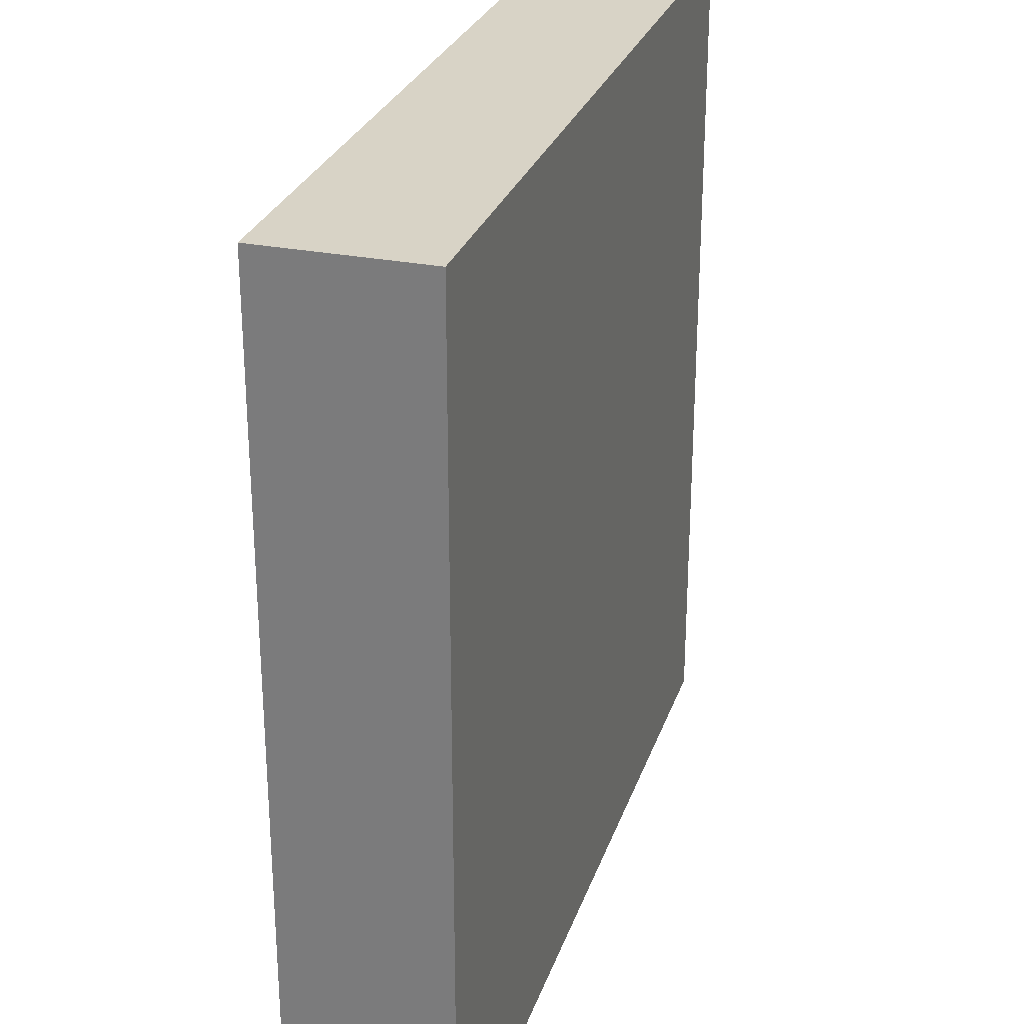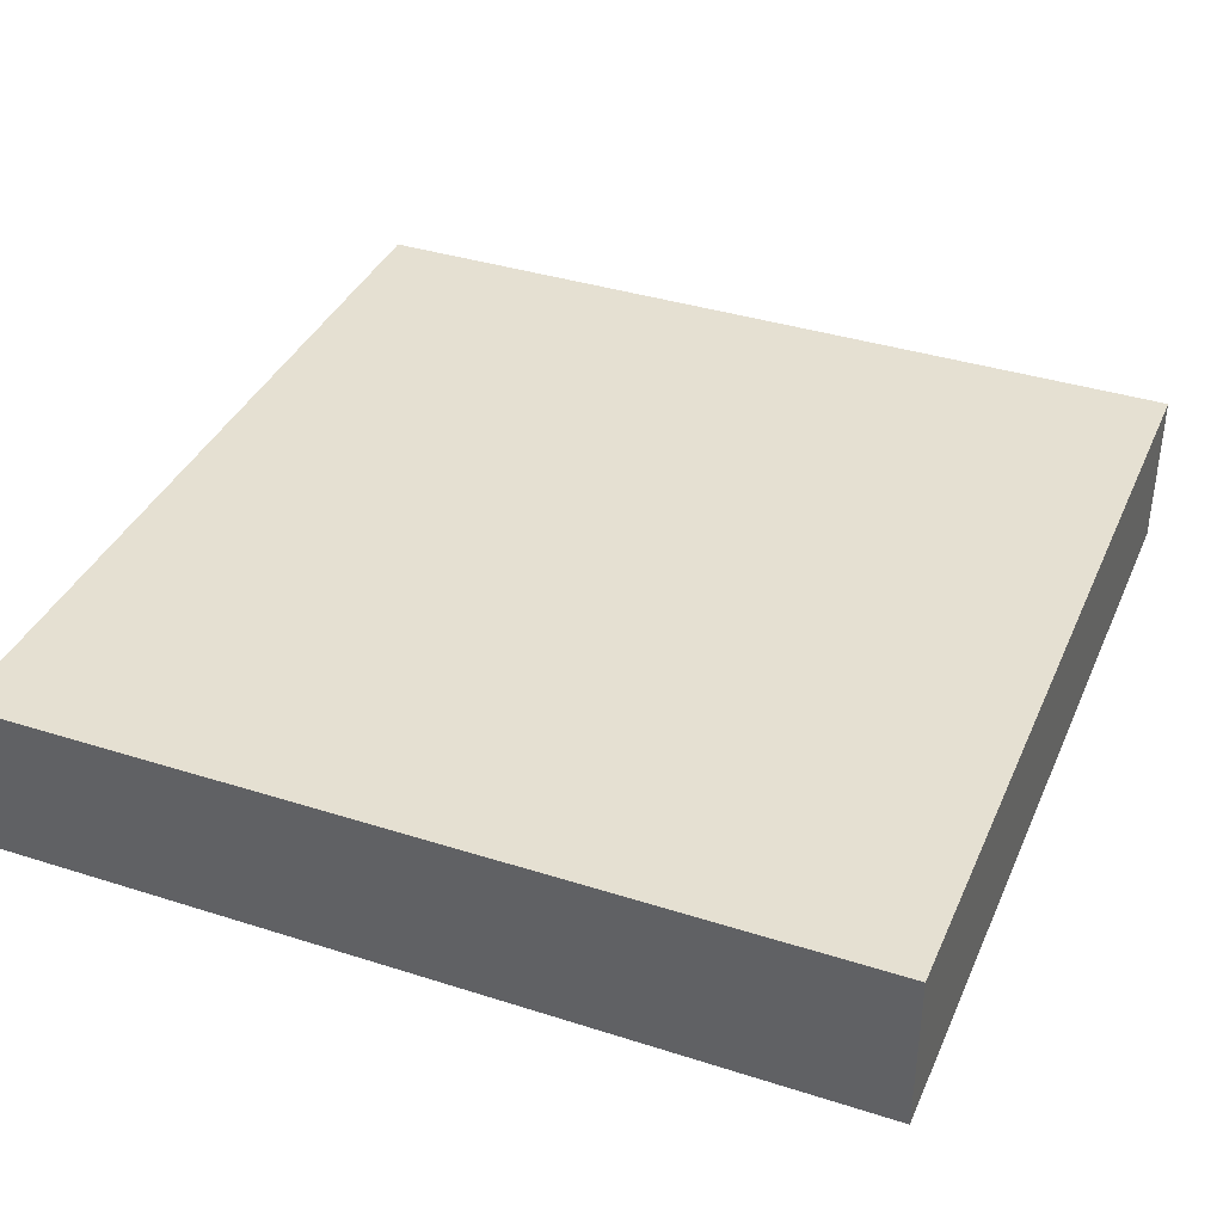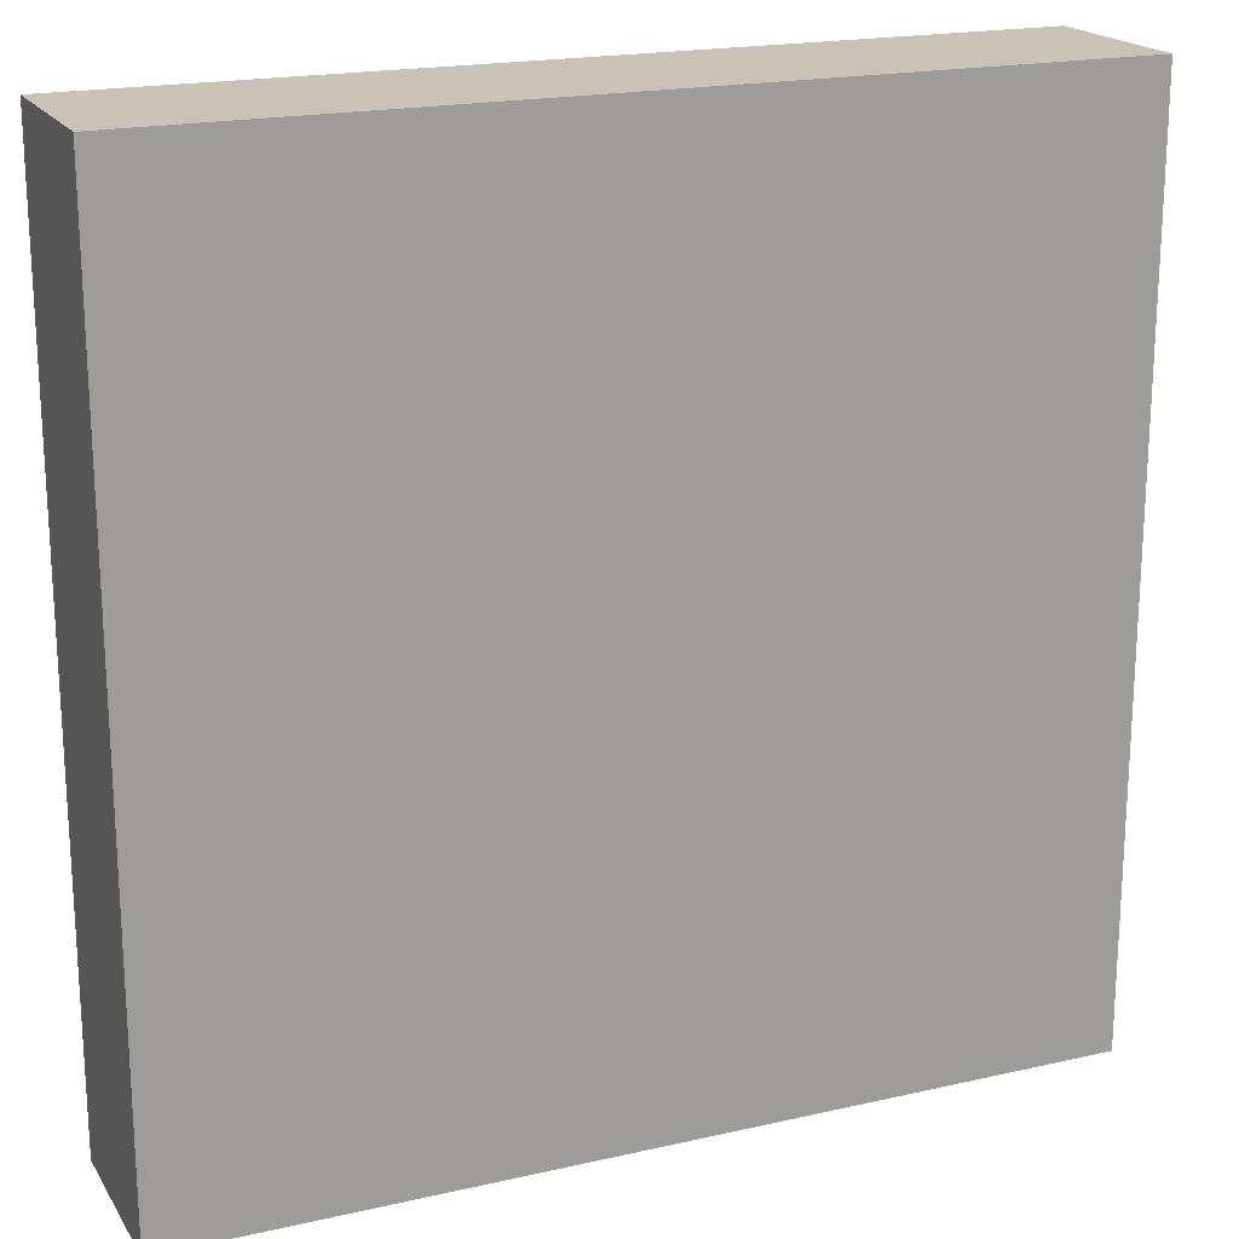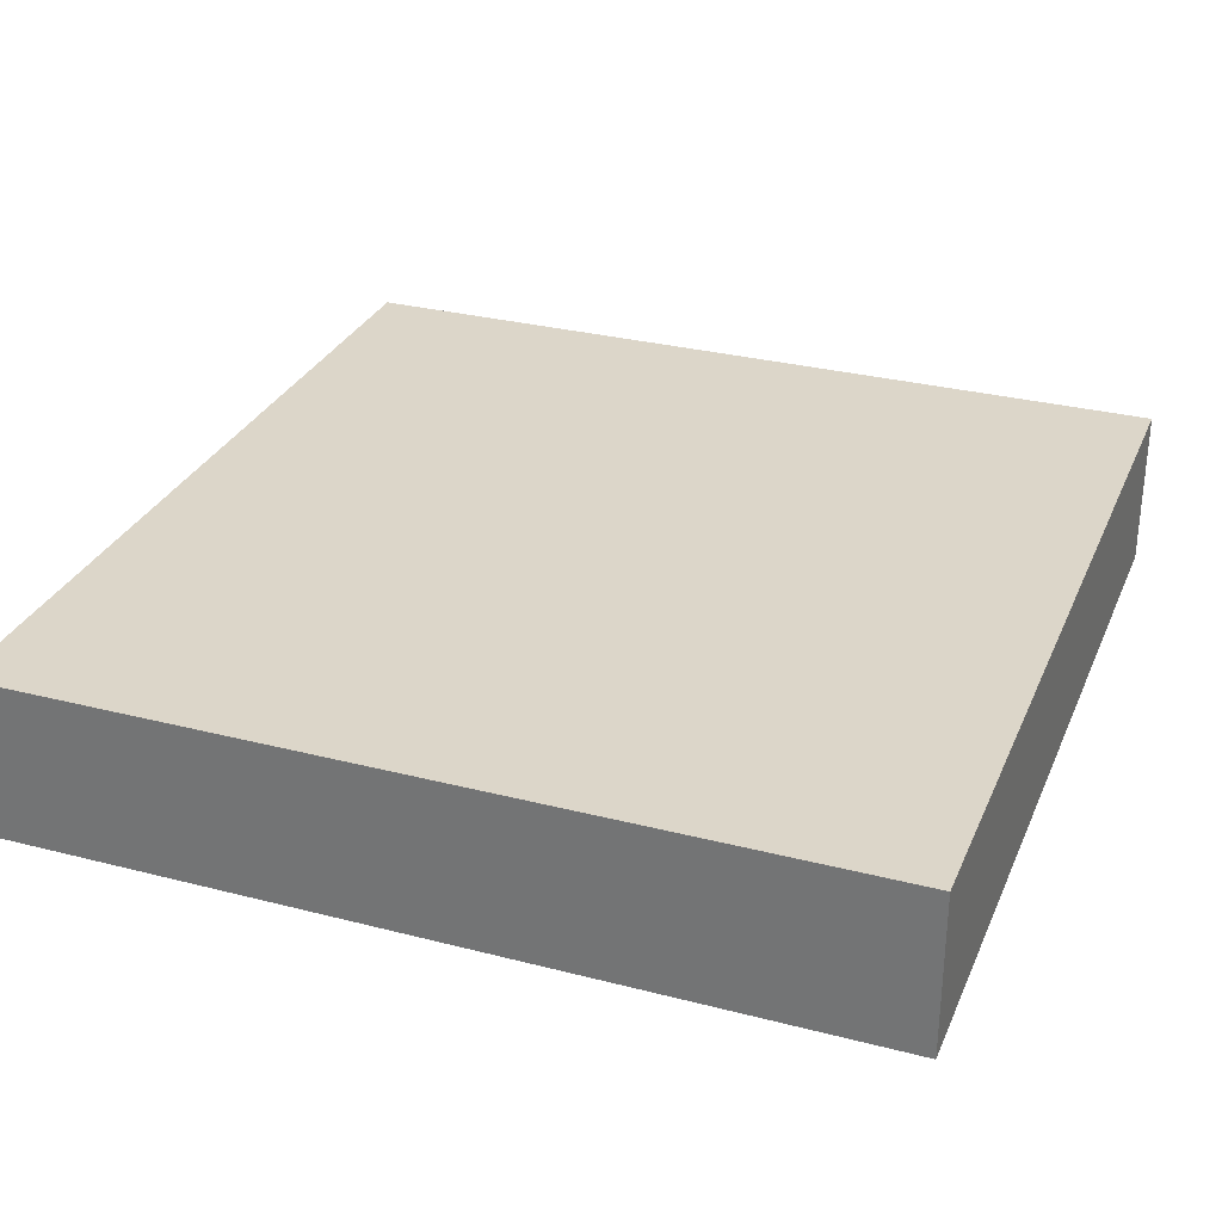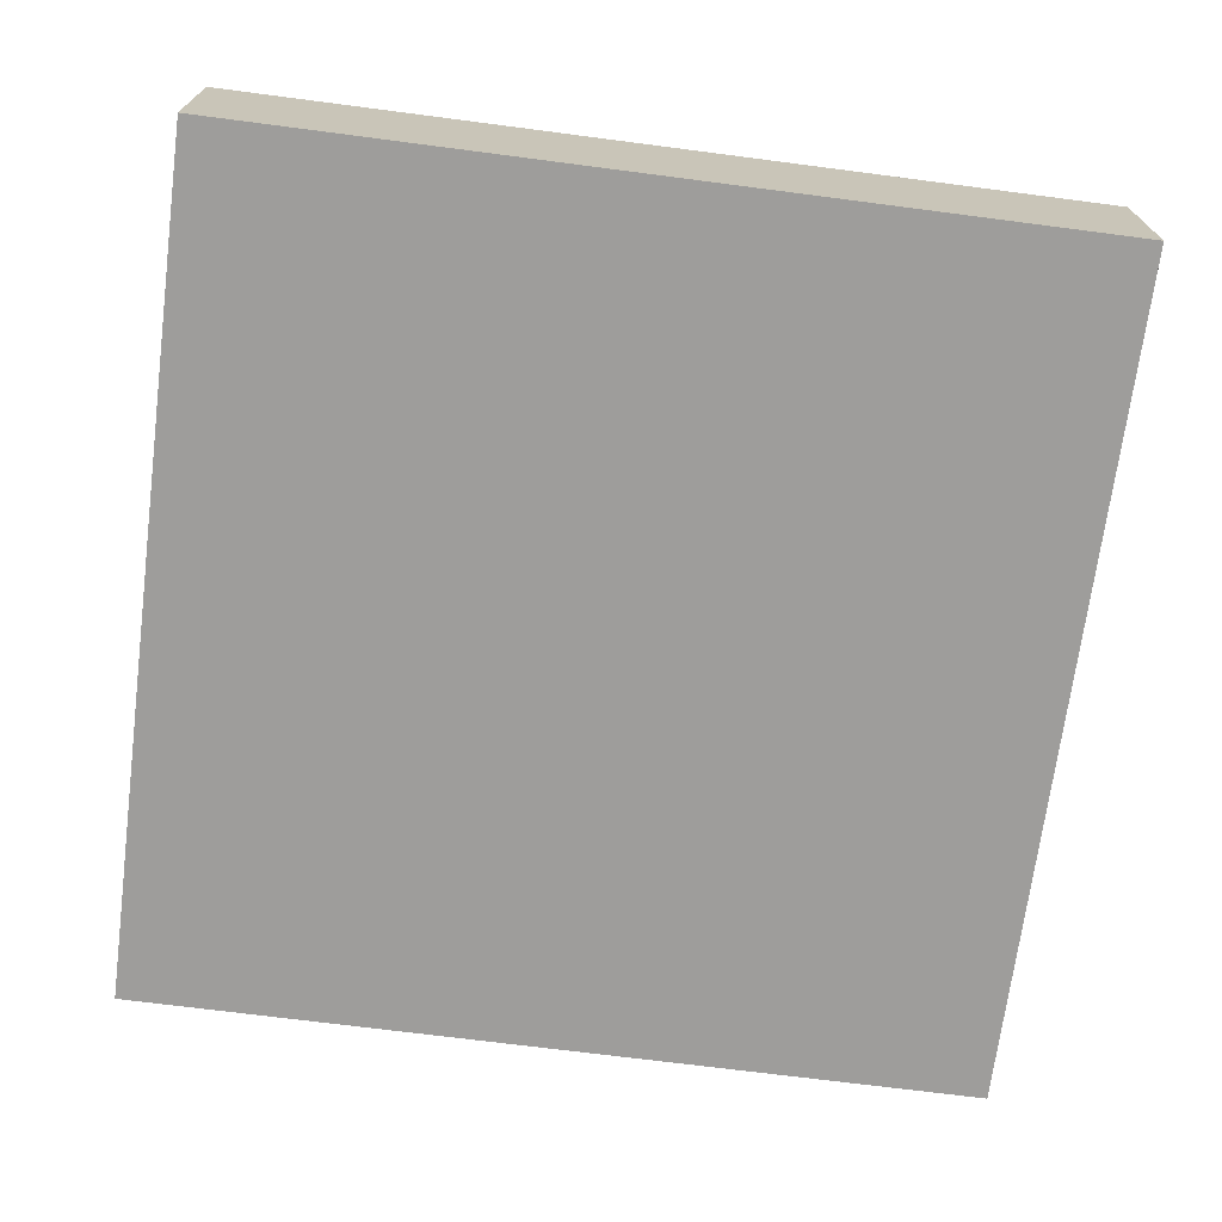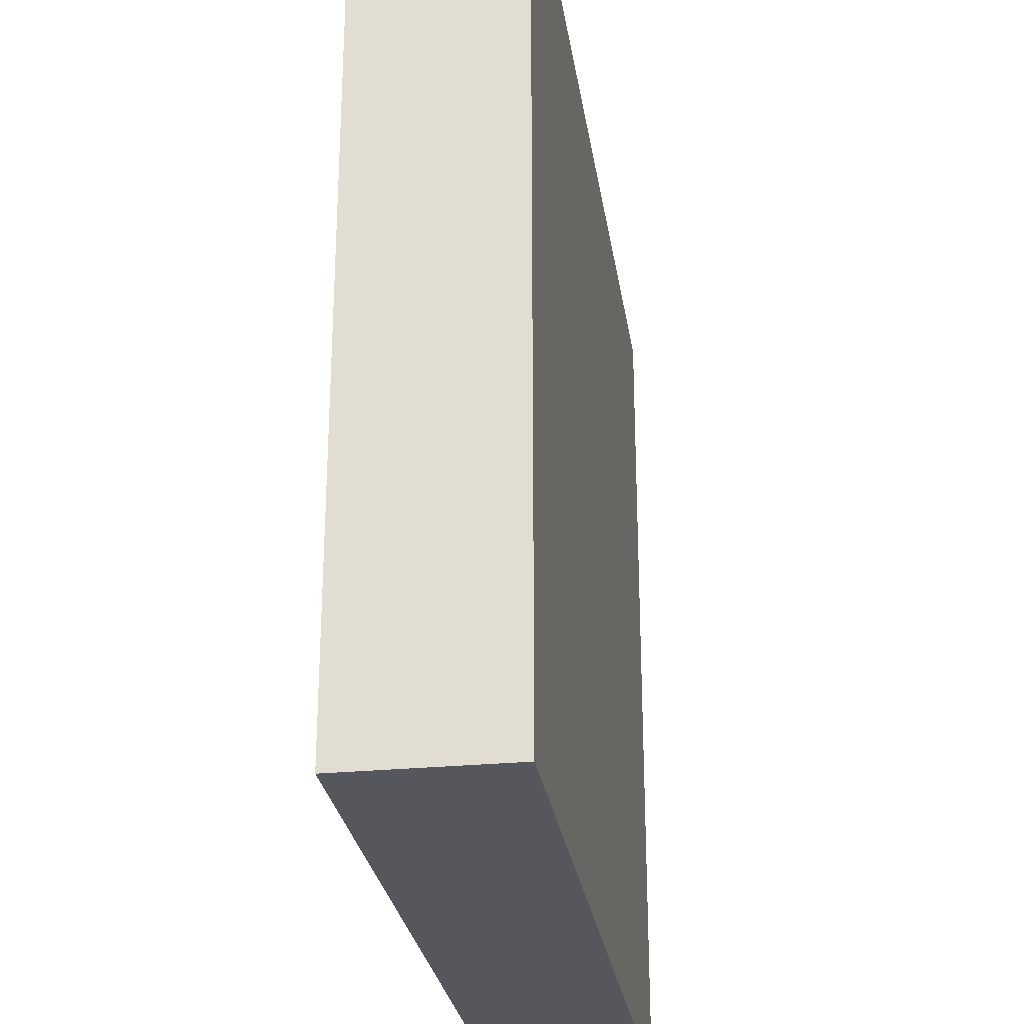
<metadata>
{"format":"obj","ext":"obj","renderer":"f3d","projection":"perspective","resolution":1024,"background":"white","views":[{"elev":27.9,"azim":-73.1,"up":"+Y"},{"elev":37.8,"azim":-157.9,"up":"+Z"},{"elev":19.4,"azim":156.9,"up":"+Y"},{"elev":30.2,"azim":-159.5,"up":"+Z"},{"elev":-70.4,"azim":-7.4,"up":"+Z"},{"elev":-27.5,"azim":-81.5,"up":"+Y"}]}
</metadata>
<code>
v 8 8 -1.5
v 8 -8 -1.5
v -8 -8 -1.5
v -8 8 -1.5
v 8 8 1.5
v 8 -8 1.5
v -8 -8 1.5
v -8 8 1.5
f 1 2 3 4
f 5 8 7 6
f 1 5 6 2
f 2 6 7 3
f 8 4 3 7
f 5 1 4 8

</code>
